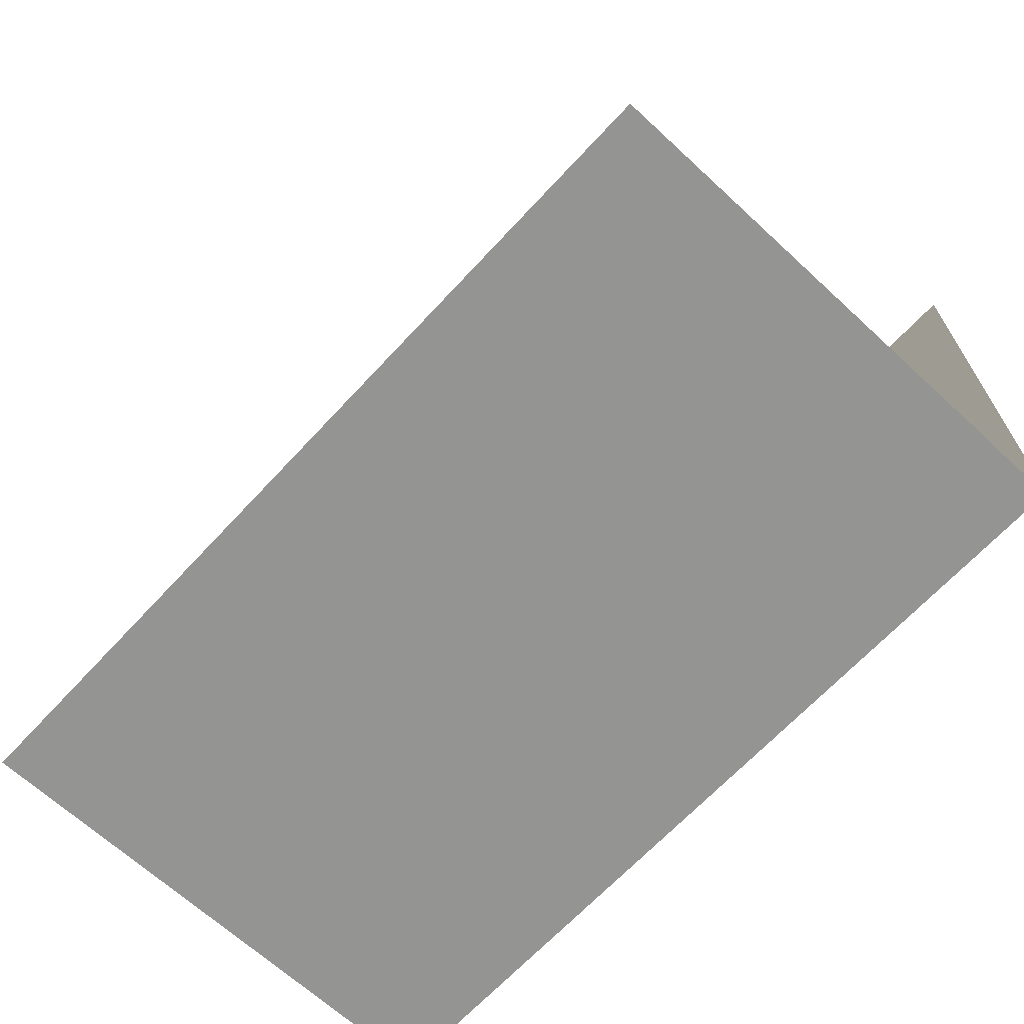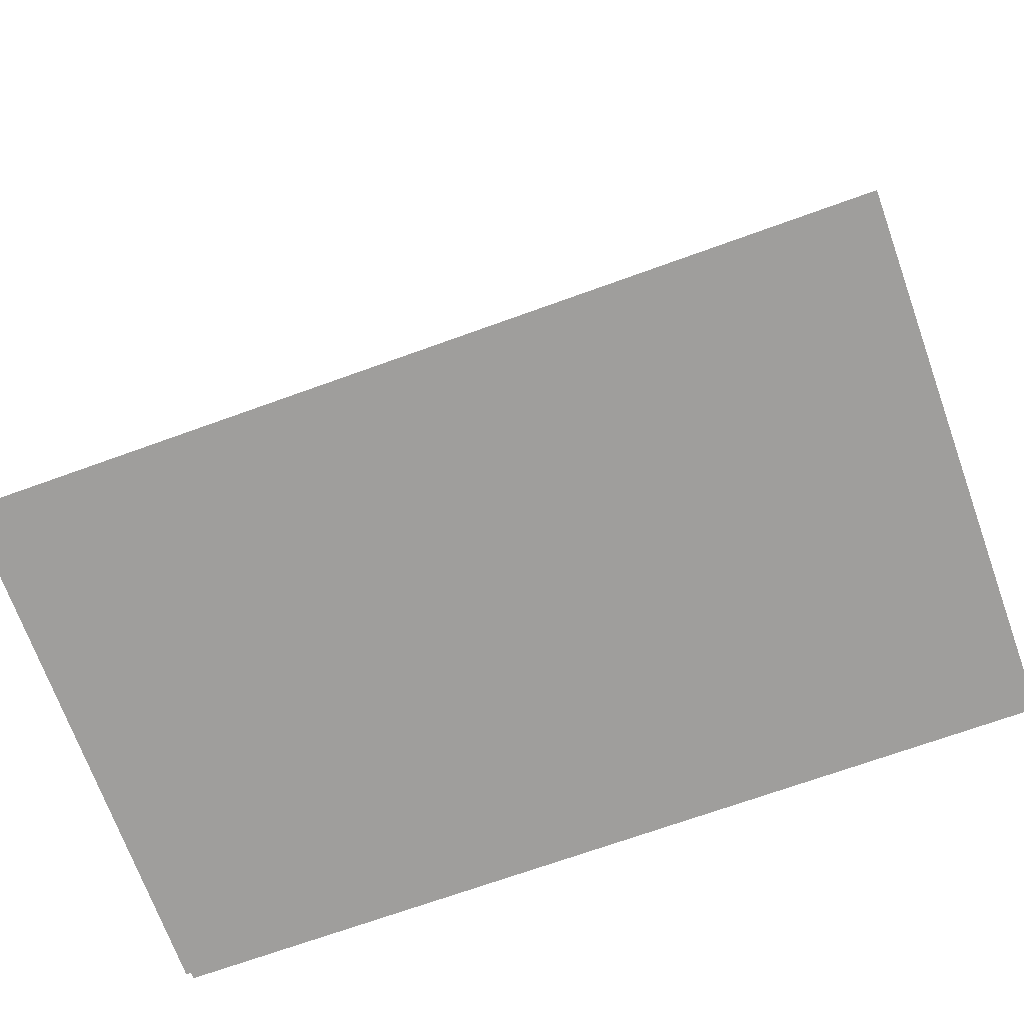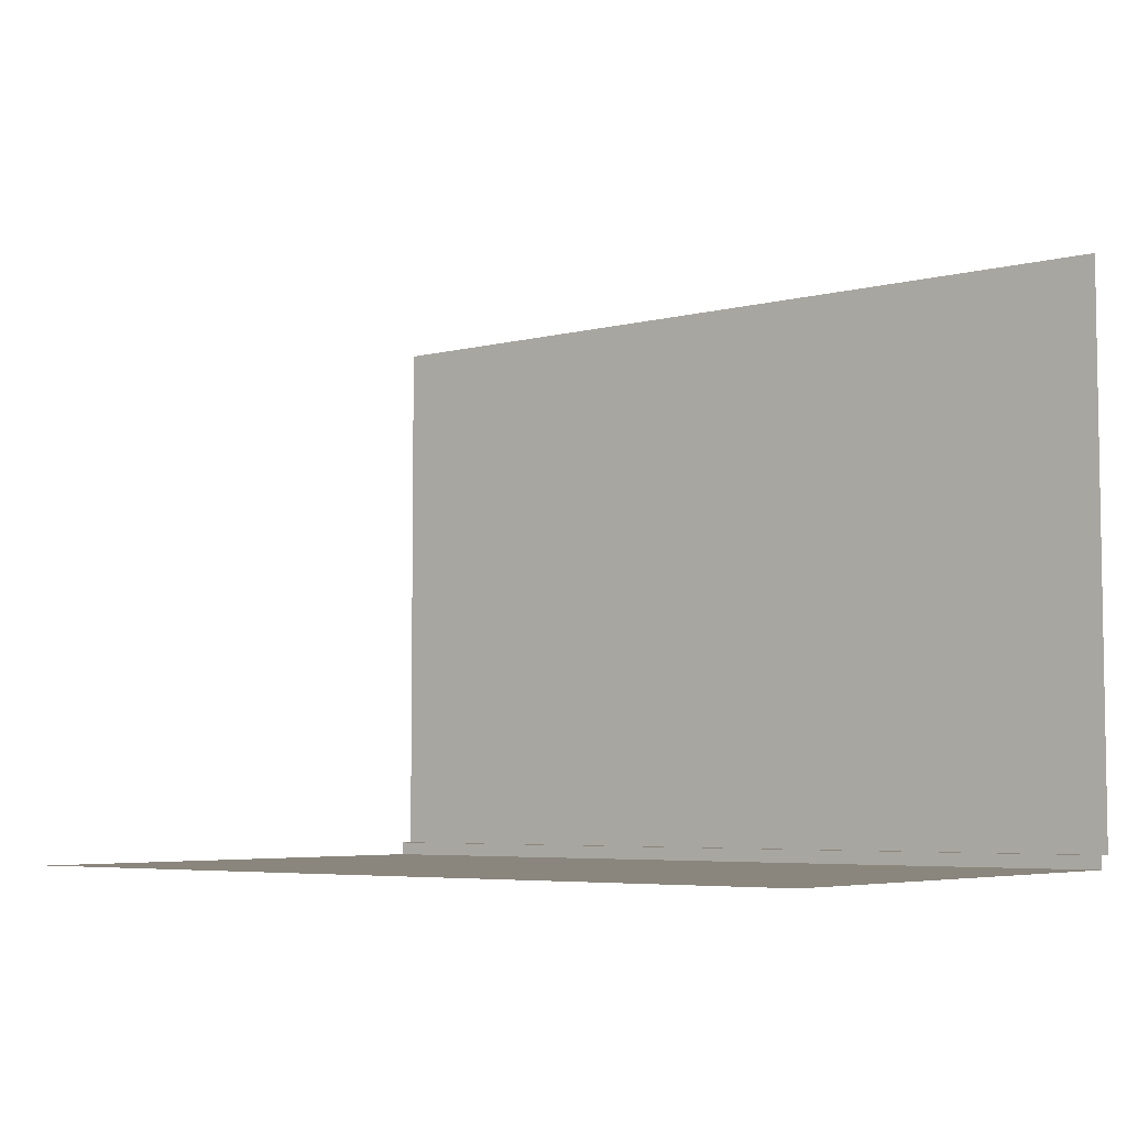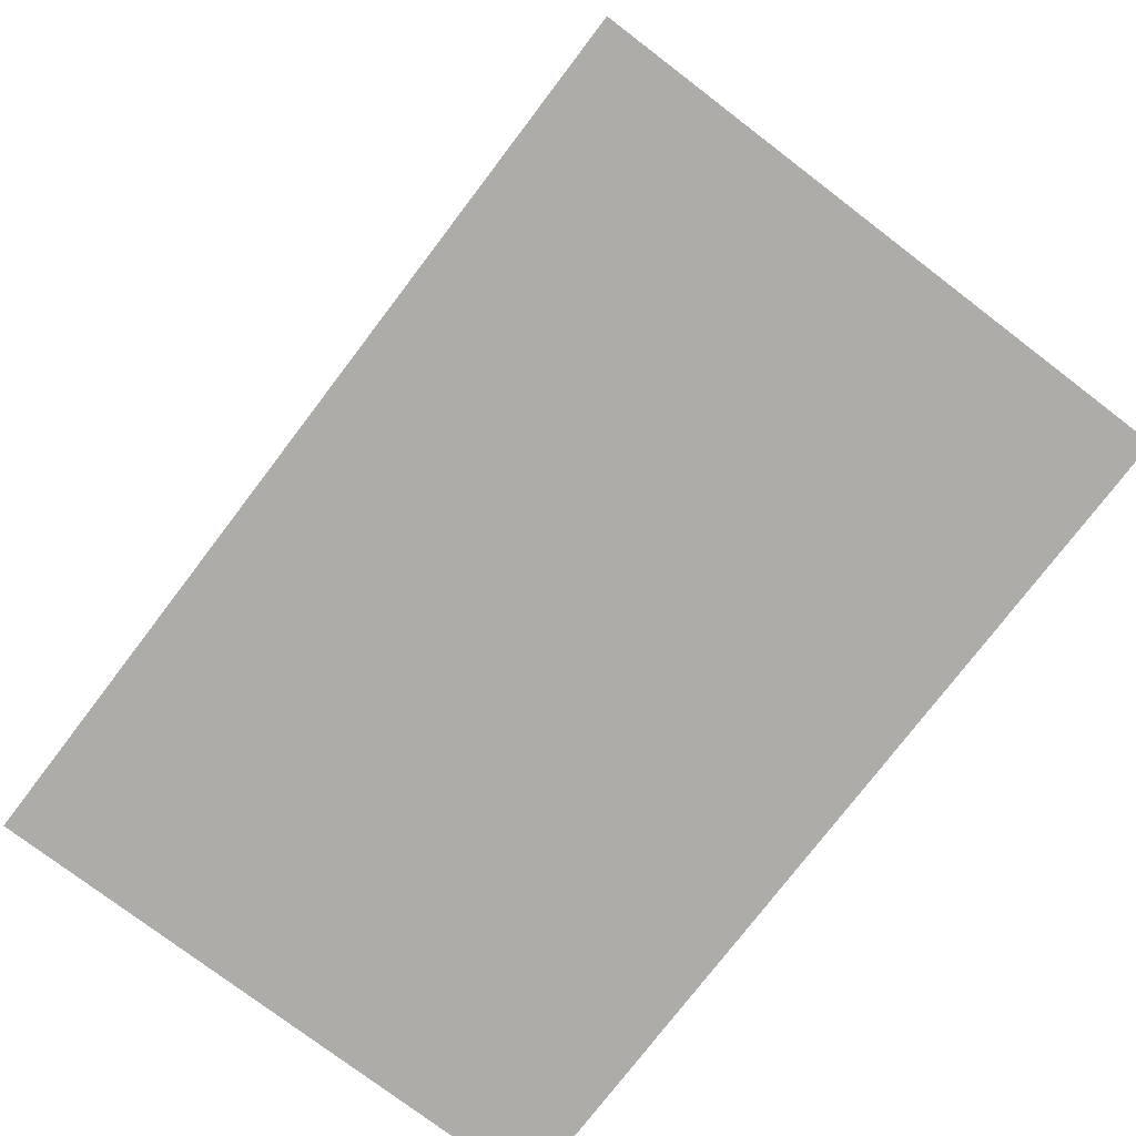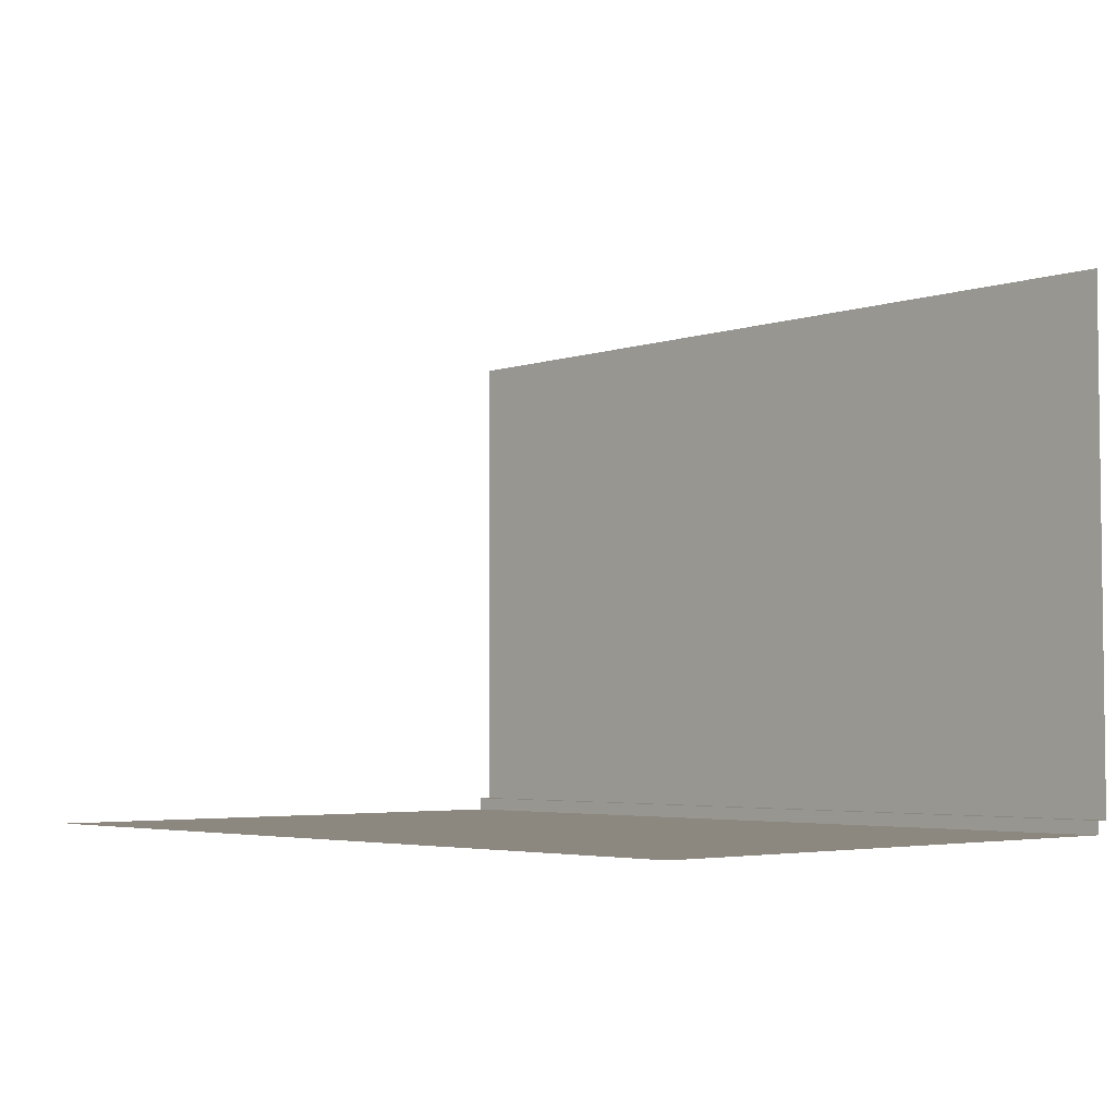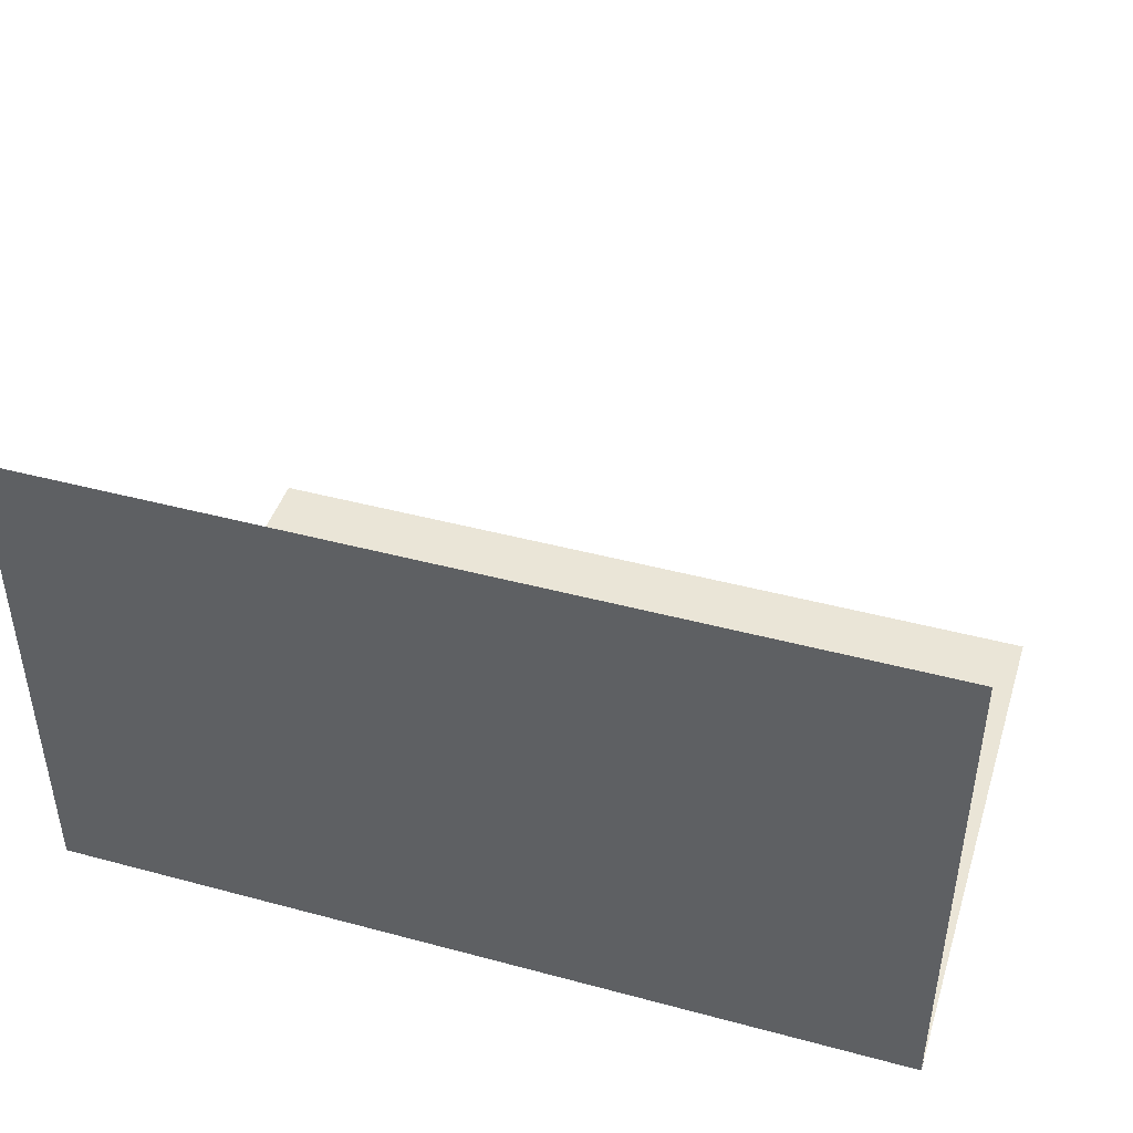
<metadata>
{"format":"obj","ext":"obj","renderer":"f3d","projection":"perspective","resolution":1024,"background":"white","views":[{"elev":-66.9,"azim":-132.8,"up":"+Z"},{"elev":-71.0,"azim":-160.2,"up":"+Z"},{"elev":-5.5,"azim":-141.8,"up":"+Z"},{"elev":-76.6,"azim":52.7,"up":"+Y"},{"elev":-4.1,"azim":47.0,"up":"+Y"},{"elev":44.1,"azim":-162.6,"up":"+Y"}]}
</metadata>
<code>
o Plane.005_Plane.007
v -2.263 0 2.023
v -2.263 0.0699 -0.9418
v -2.263 2.773 -1.012
v 2.263 0.0699 -0.9418
v 2.263 2.773 -1.012
v 2.263 0 2.023
v -2.263 0.0699 -1.012
v 2.263 0.0699 -1.012
v -2.263 0 -0.9418
v 2.263 0 -0.9418
f 9 10 4 2
f 7 8 5 3
f 2 4 8 7
f 1 6 10 9

</code>
